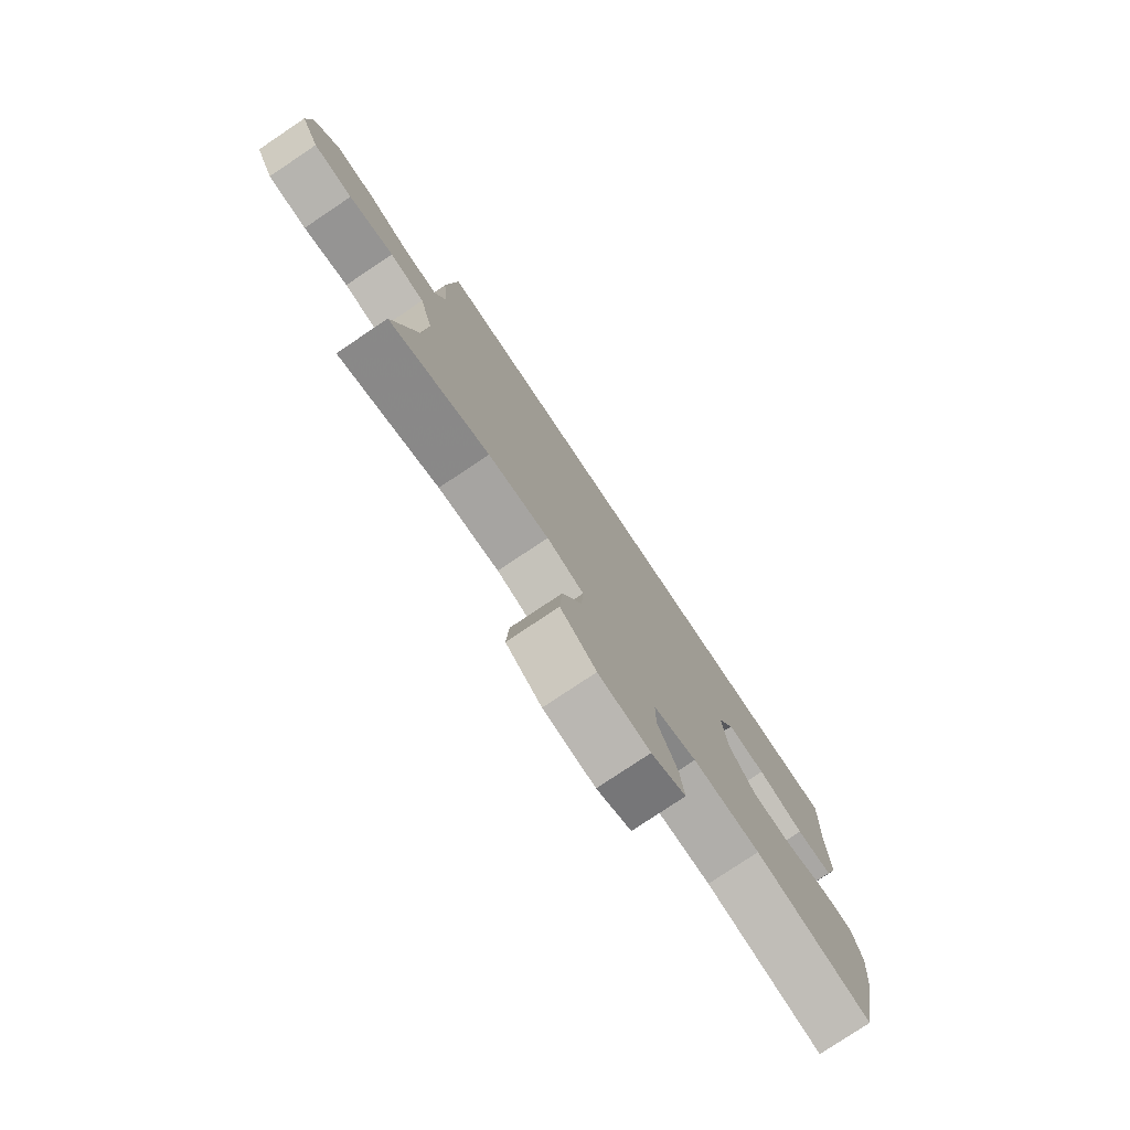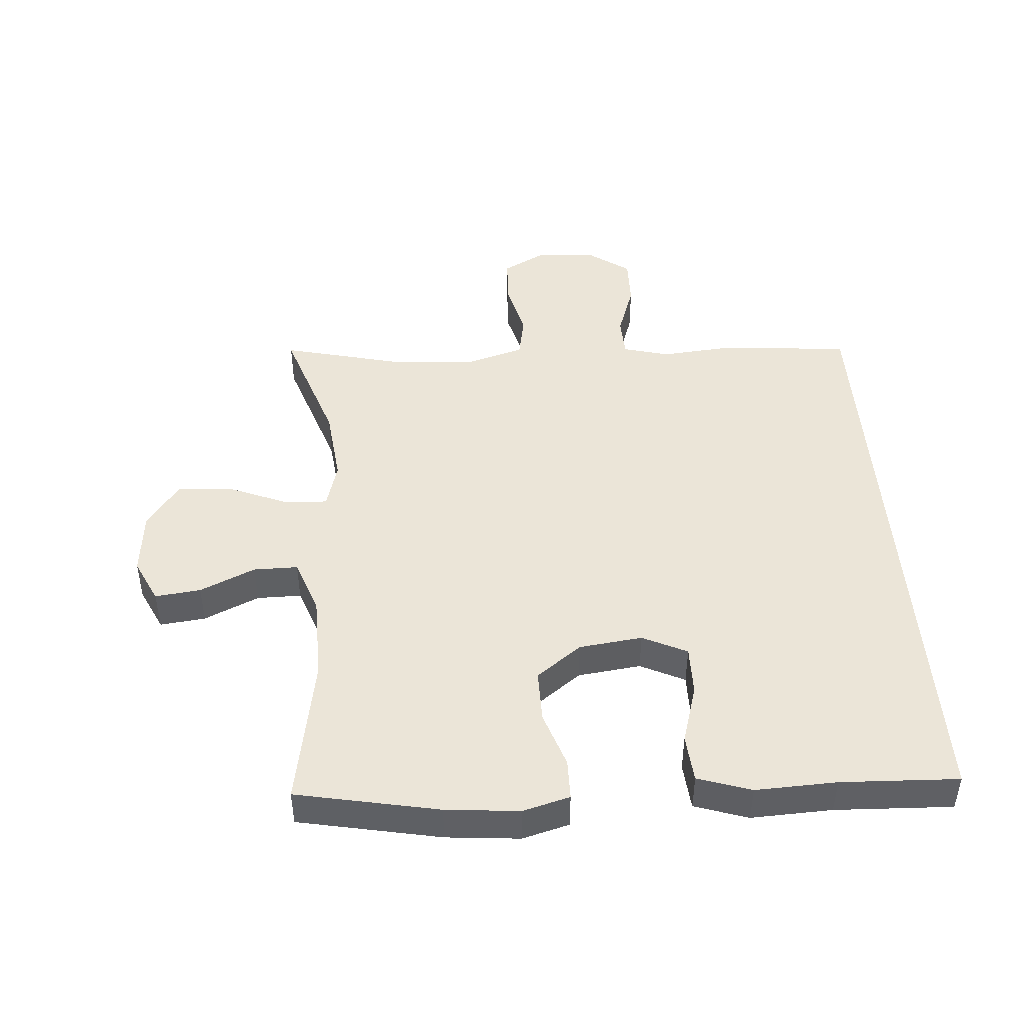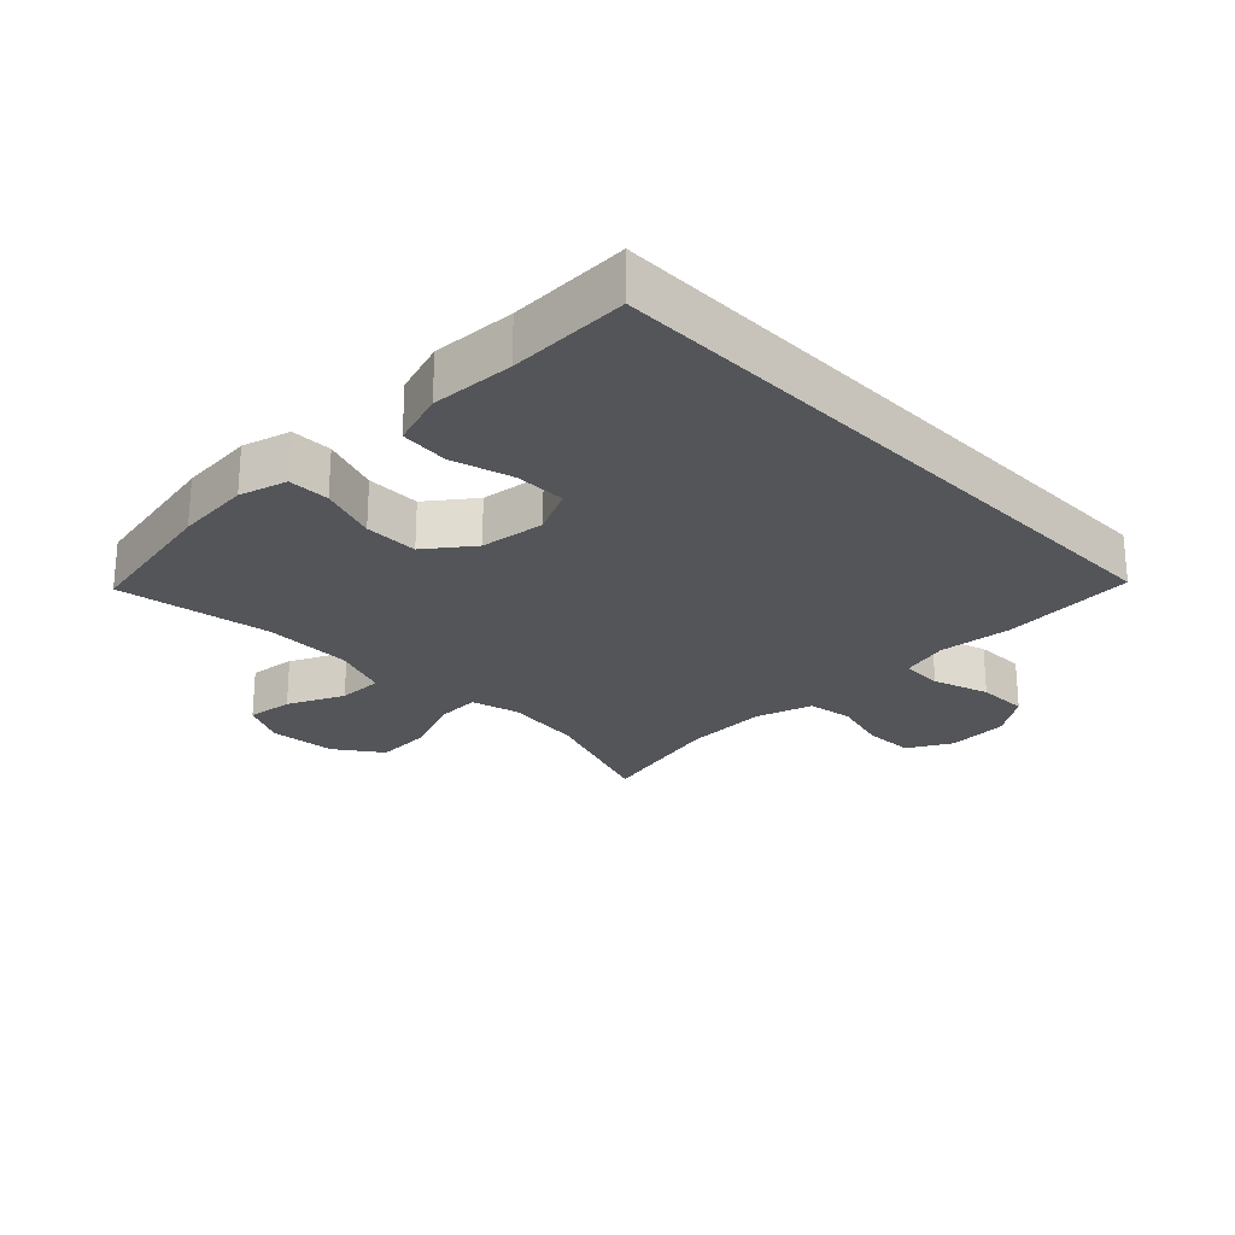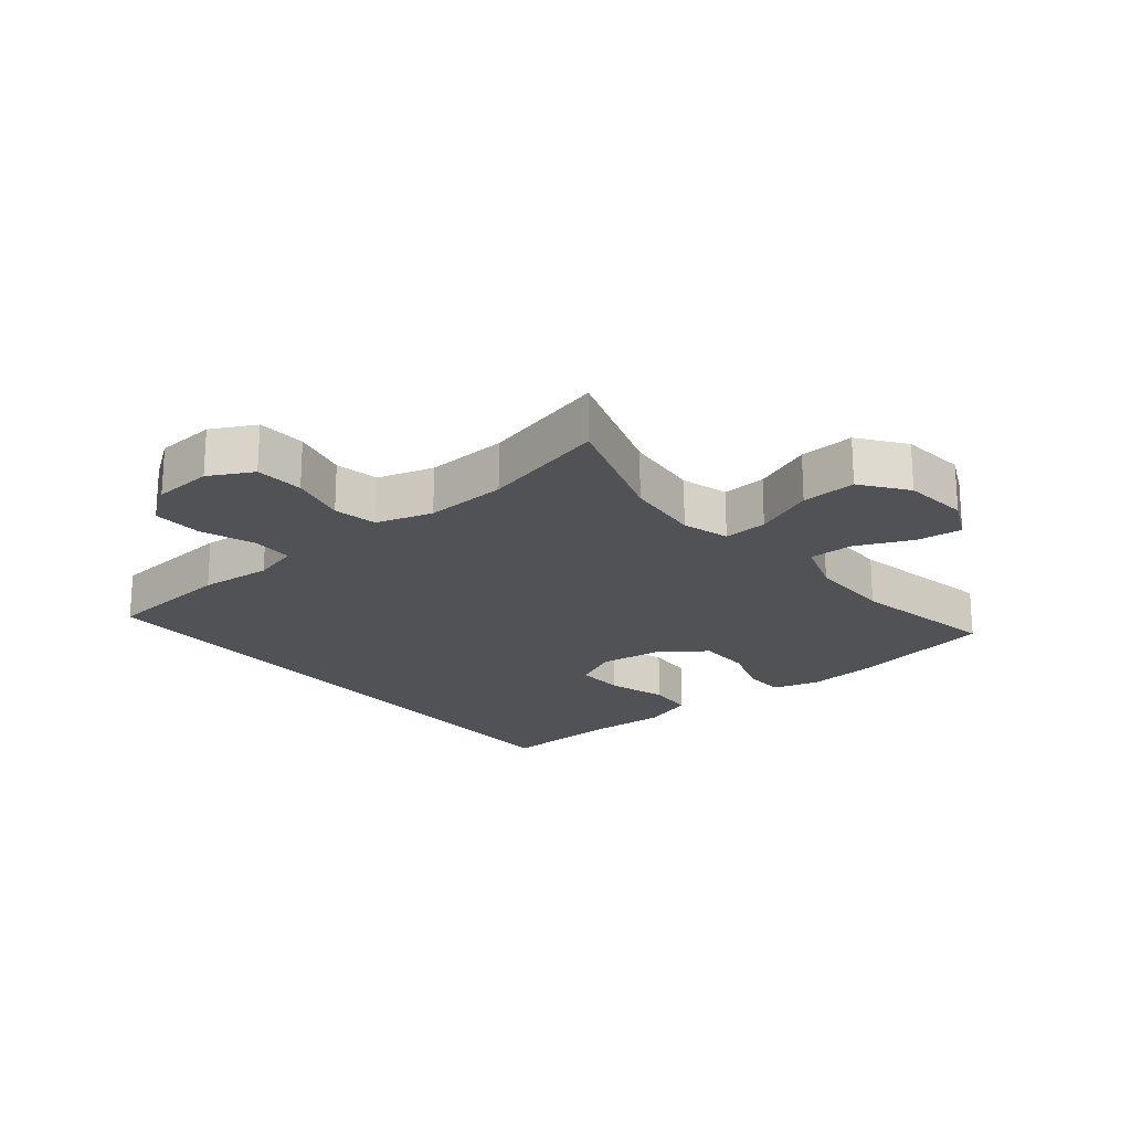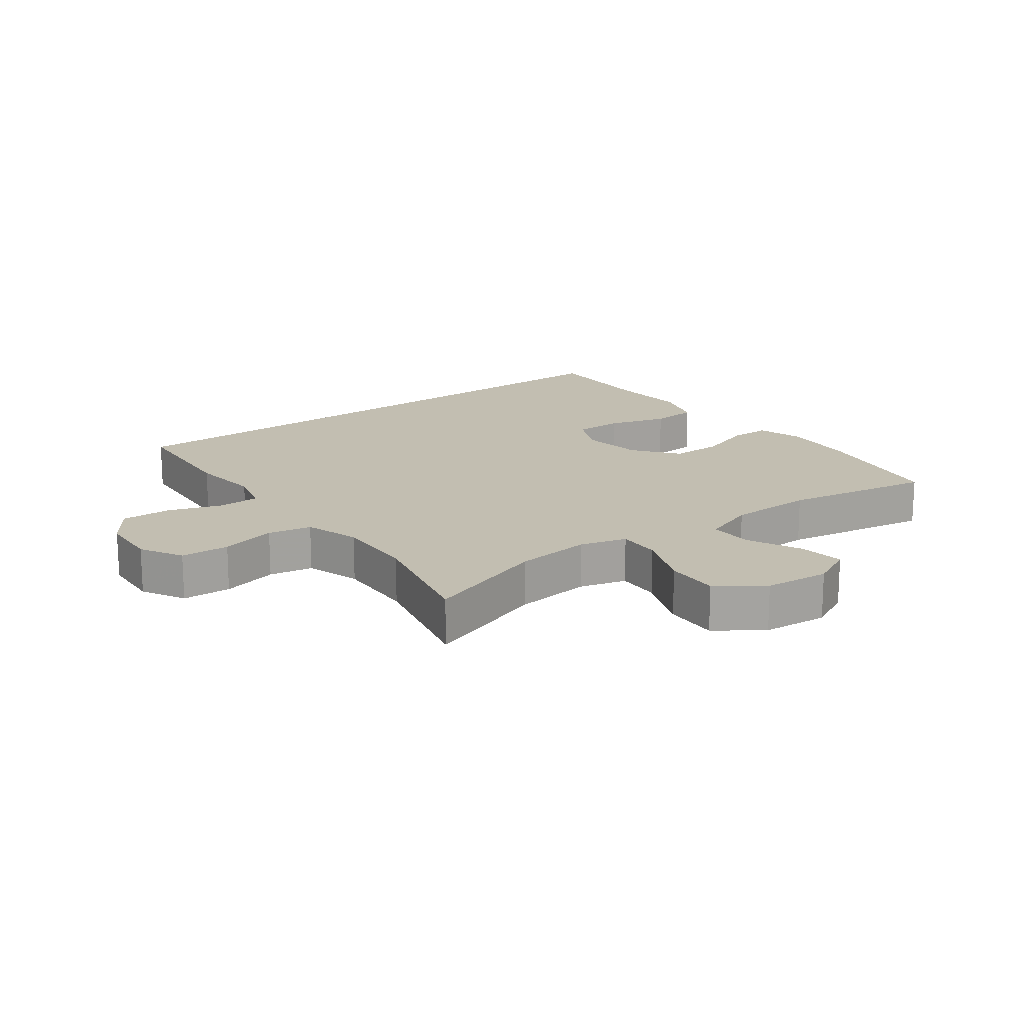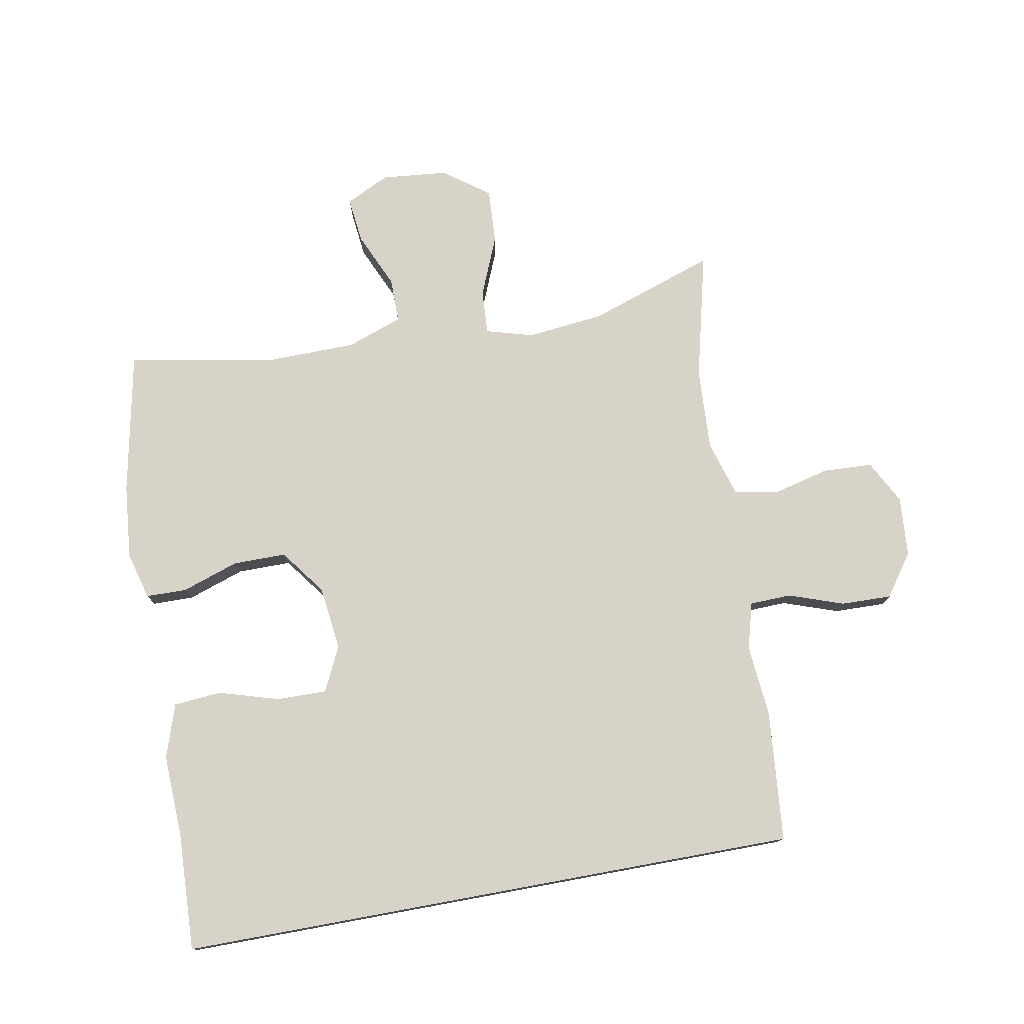
<metadata>
{"format":"obj","ext":"obj","renderer":"f3d","projection":"perspective","resolution":1024,"background":"white","views":[{"elev":-78.3,"azim":123.8,"up":"+Z"},{"elev":45.8,"azim":-94.3,"up":"+Y"},{"elev":-24.5,"azim":-46.2,"up":"+Y"},{"elev":-20.8,"azim":129.4,"up":"+Y"},{"elev":17.1,"azim":142.6,"up":"+Y"},{"elev":77.0,"azim":-10.4,"up":"+Y"}]}
</metadata>
<code>
v -0.5 0.07 -0.5
v -0.545 0.07 -0.276
v -0.556 0.07 -0.16
v -0.536 0.07 -0.086
v -0.472 0.07 -0.085
v -0.383 0.07 -0.115
v -0.3 0.07 -0.115
v -0.247 0.07 -0.044
v -0.235 0.07 0.056
v -0.269 0.07 0.126
v -0.347 0.07 0.125
v -0.441 0.07 0.097
v -0.516 0.07 0.103
v -0.544 0.07 0.187
v -0.539 0.07 0.315
v -0.547 0.07 0.5
v 0.428 0.07 0.5
v 0.447 0.07 0.295
v 0.437 0.07 0.182
v 0.457 0.07 0.109
v 0.522 0.07 0.107
v 0.608 0.07 0.137
v 0.687 0.07 0.139
v 0.734 0.07 0.073
v 0.741 0.07 -0.021
v 0.705 0.07 -0.089
v 0.628 0.07 -0.093
v 0.539 0.07 -0.071
v 0.47 0.07 -0.084
v 0.444 0.07 -0.172
v 0.451 0.07 -0.301
v 0.5 0.07 -0.5
v 0.302 0.07 -0.433
v 0.181 0.07 -0.42
v 0.107 0.07 -0.441
v 0.111 0.07 -0.51
v 0.15 0.07 -0.604
v 0.155 0.07 -0.69
v 0.084 0.07 -0.742
v -0.019 0.07 -0.752
v -0.088 0.07 -0.719
v -0.08 0.07 -0.647
v -0.041 0.07 -0.56
v -0.041 0.07 -0.49
v -0.128 0.07 -0.459
v -0.264 0.07 -0.457
v -0.5 0 -0.5
v -0.545 0 -0.276
v -0.556 0 -0.16
v -0.536 0 -0.086
v -0.472 0 -0.085
v -0.383 0 -0.115
v -0.3 0 -0.115
v -0.247 0 -0.044
v -0.235 0 0.056
v -0.269 0 0.126
v -0.347 0 0.125
v -0.441 0 0.097
v -0.516 0 0.103
v -0.544 0 0.187
v -0.539 0 0.315
v -0.547 0 0.5
v 0.428 0 0.5
v 0.447 0 0.295
v 0.437 0 0.182
v 0.457 0 0.109
v 0.522 0 0.107
v 0.608 0 0.137
v 0.687 0 0.139
v 0.734 0 0.073
v 0.741 0 -0.021
v 0.705 0 -0.089
v 0.628 0 -0.093
v 0.539 0 -0.071
v 0.47 0 -0.084
v 0.444 0 -0.172
v 0.451 0 -0.301
v 0.5 0 -0.5
v 0.302 0 -0.433
v 0.181 0 -0.42
v 0.107 0 -0.441
v 0.111 0 -0.51
v 0.15 0 -0.604
v 0.155 0 -0.69
v 0.084 0 -0.742
v -0.019 0 -0.752
v -0.088 0 -0.719
v -0.08 0 -0.647
v -0.041 0 -0.56
v -0.041 0 -0.49
v -0.128 0 -0.459
v -0.264 0 -0.457
f 40 41 42 43
f 40 43 44
f 39 40 44
f 36 37 38 39
f 35 36 39 44
f 31 32 33
f 30 31 33 34
f 29 30 34 35
f 25 26 27 28
f 25 28 29
f 24 25 29
f 21 22 23 24
f 20 21 24 29
f 19 20 29 35
f 15 16 17 18
f 11 12 13 14
f 10 11 14 15
f 3 4 5 6
f 3 6 7
f 46 1 2 3
f 45 46 3 7
f 10 15 18 19
f 9 10 19 35
f 8 9 35 44
f 7 8 44 45
f 89 88 87 86
f 90 89 86
f 90 86 85
f 85 84 83 82
f 90 85 82 81
f 79 78 77
f 80 79 77 76
f 81 80 76 75
f 74 73 72 71
f 75 74 71
f 75 71 70
f 70 69 68 67
f 75 70 67 66
f 81 75 66 65
f 64 63 62 61
f 60 59 58 57
f 61 60 57 56
f 52 51 50 49
f 53 52 49
f 49 48 47 92
f 53 49 92 91
f 65 64 61 56
f 81 65 56 55
f 90 81 55 54
f 91 90 54 53
f 1 47 48 2
f 2 48 49 3
f 3 49 50 4
f 4 50 51 5
f 5 51 52 6
f 6 52 53 7
f 7 53 54 8
f 8 54 55 9
f 9 55 56 10
f 10 56 57 11
f 11 57 58 12
f 12 58 59 13
f 13 59 60 14
f 14 60 61 15
f 15 61 62 16
f 16 62 63 17
f 17 63 64 18
f 18 64 65 19
f 19 65 66 20
f 20 66 67 21
f 21 67 68 22
f 22 68 69 23
f 23 69 70 24
f 24 70 71 25
f 25 71 72 26
f 26 72 73 27
f 27 73 74 28
f 28 74 75 29
f 29 75 76 30
f 30 76 77 31
f 31 77 78 32
f 32 78 79 33
f 33 79 80 34
f 34 80 81 35
f 35 81 82 36
f 36 82 83 37
f 37 83 84 38
f 38 84 85 39
f 39 85 86 40
f 40 86 87 41
f 41 87 88 42
f 42 88 89 43
f 43 89 90 44
f 44 90 91 45
f 45 91 92 46
f 46 92 47 1

</code>
